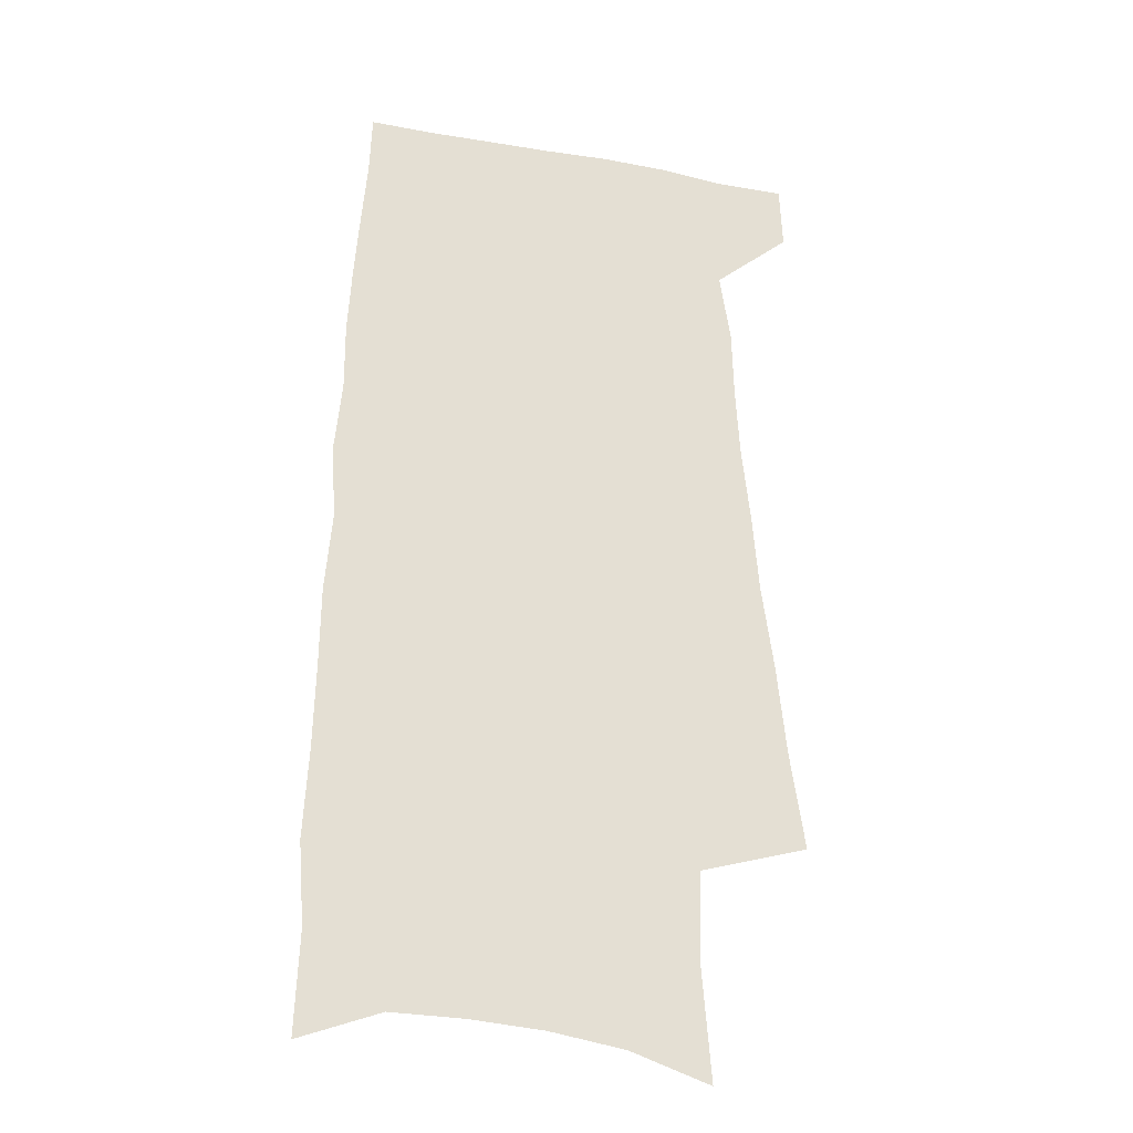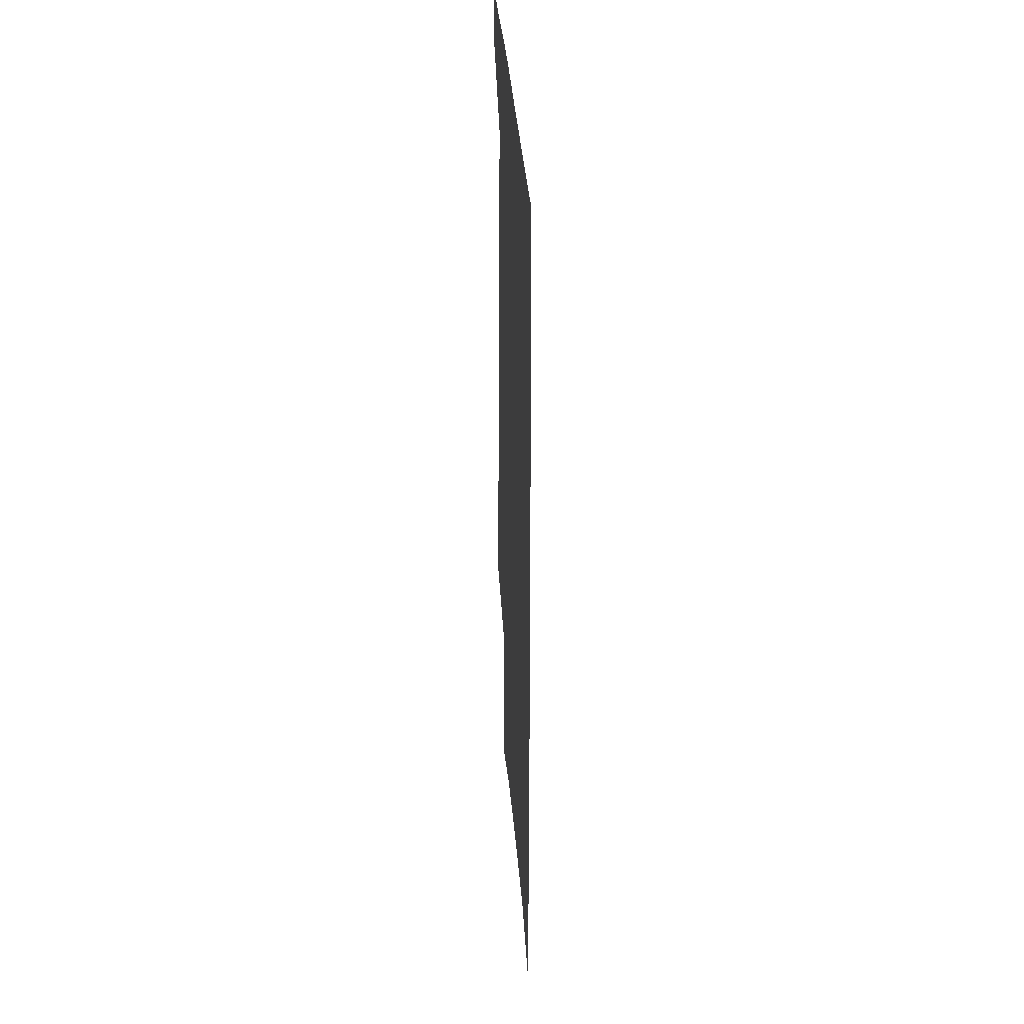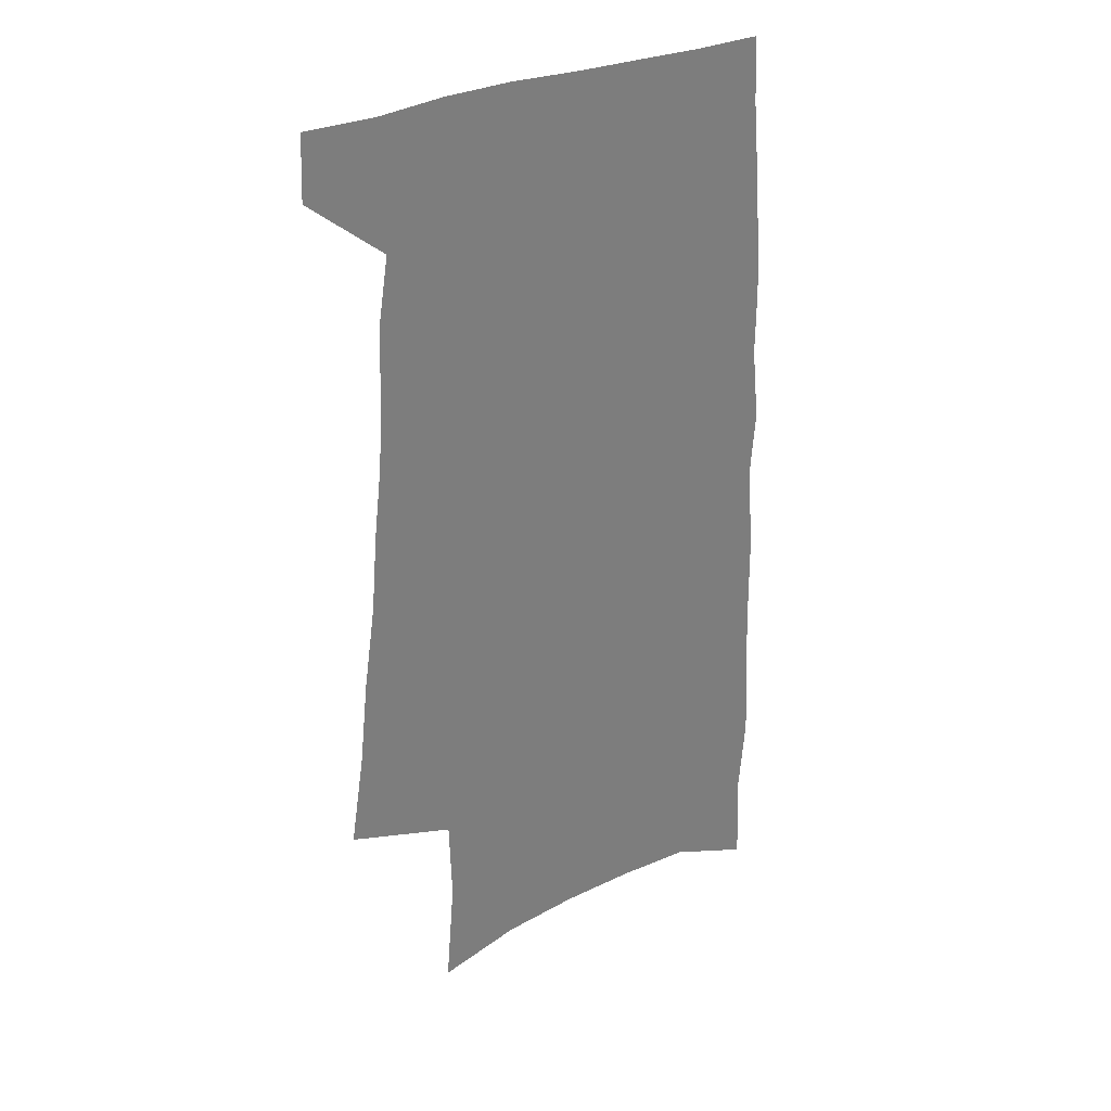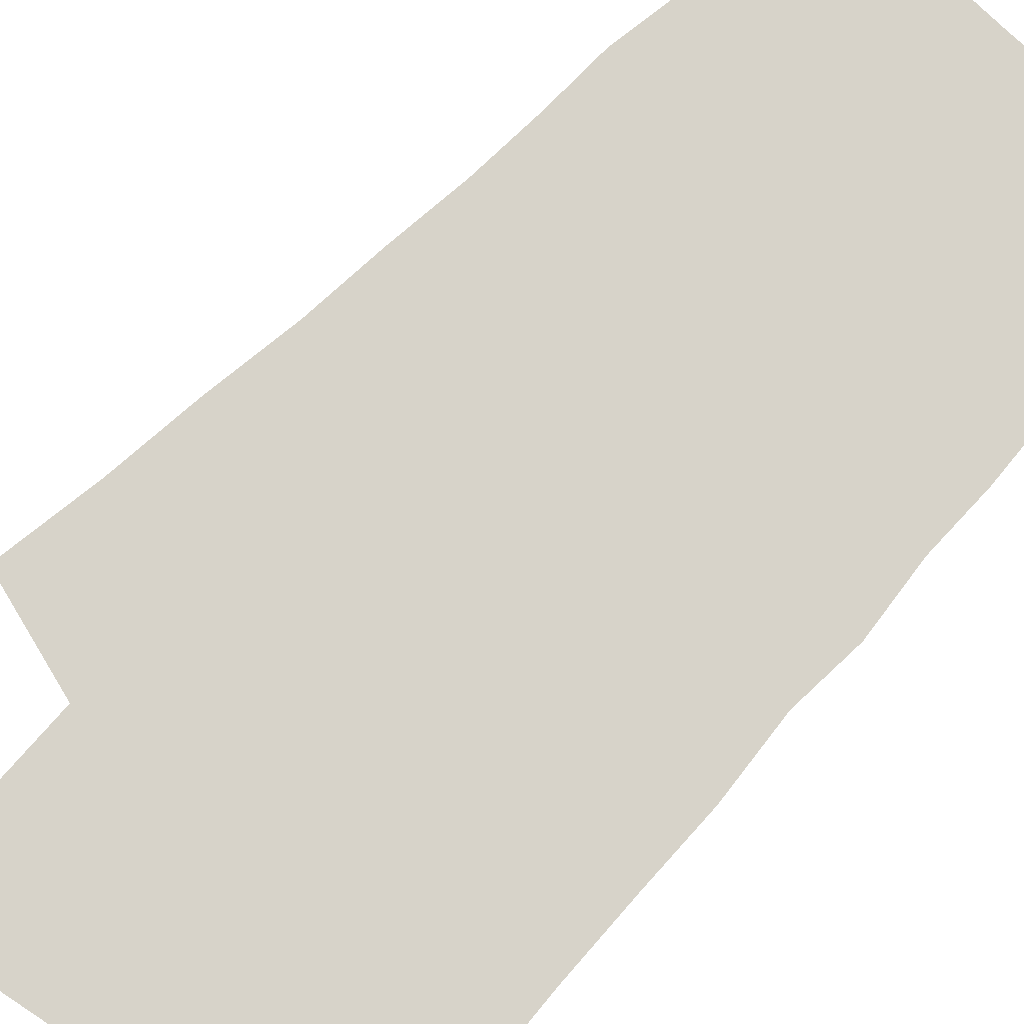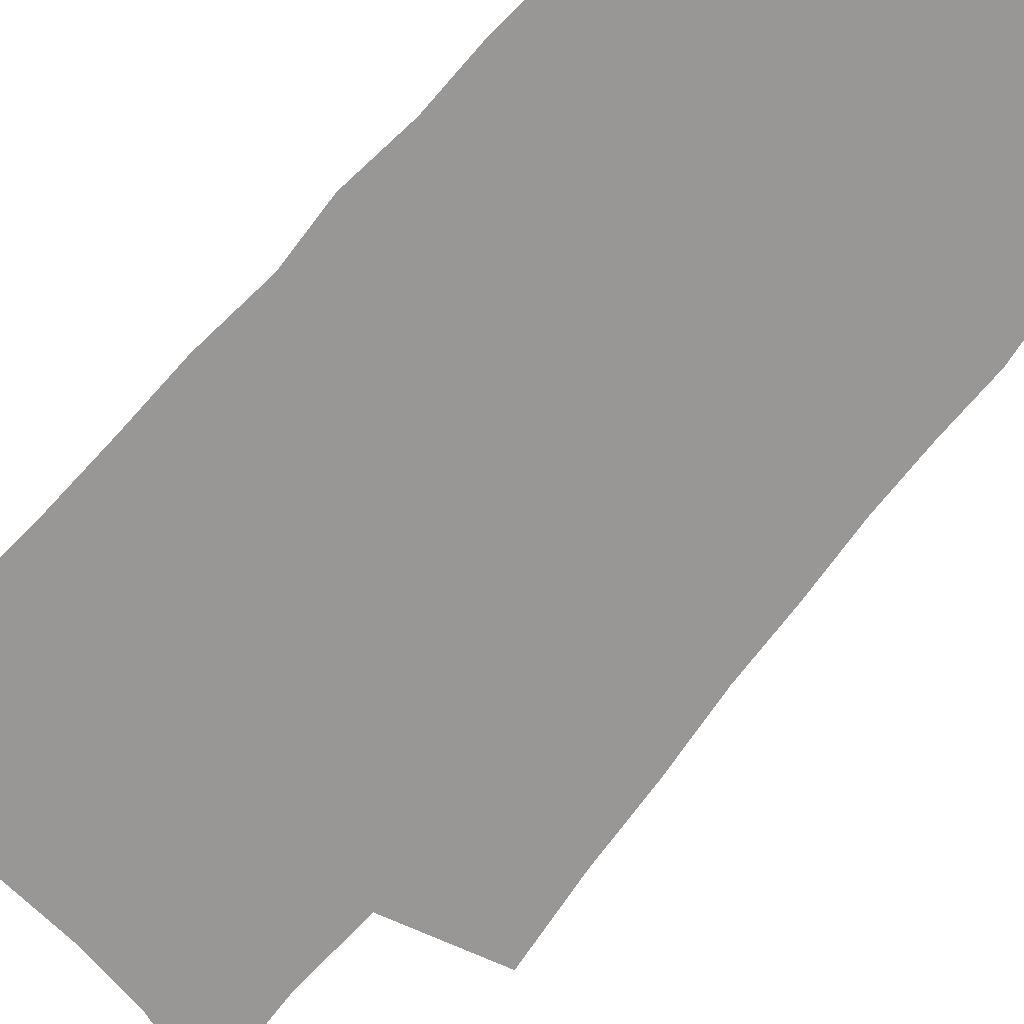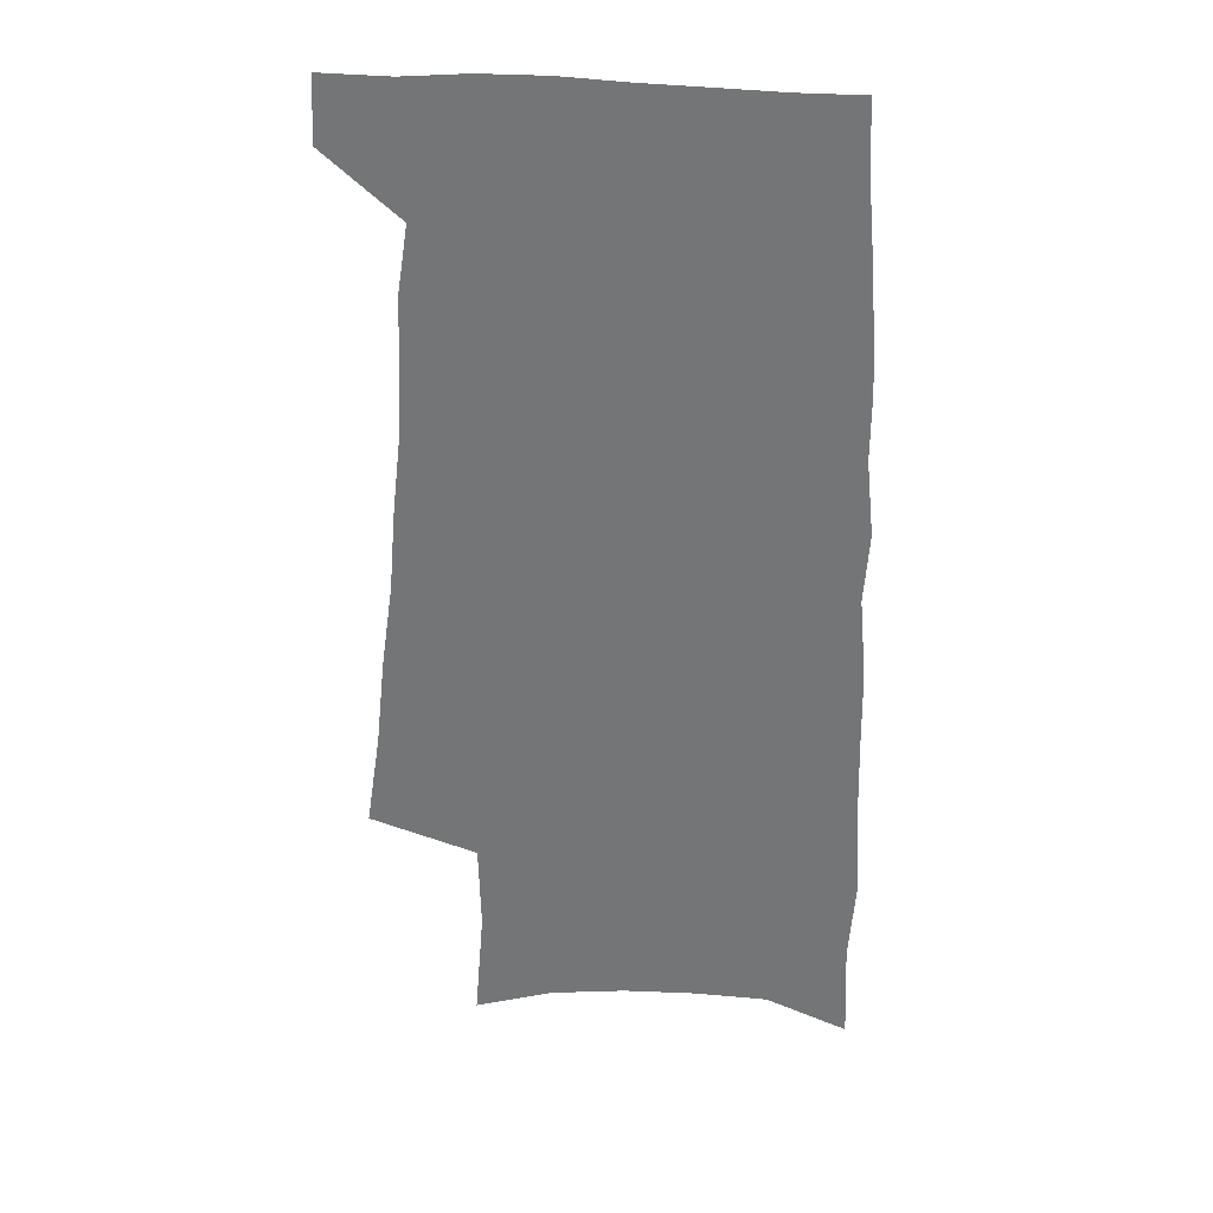
<metadata>
{"format":"obj","ext":"obj","renderer":"f3d","projection":"perspective","resolution":1024,"background":"white","views":[{"elev":-26.6,"azim":164.6,"up":"+Y"},{"elev":38.2,"azim":85.7,"up":"+Y"},{"elev":32.6,"azim":-29.7,"up":"+Y"},{"elev":76.2,"azim":42.7,"up":"+Z"},{"elev":-68.3,"azim":138.9,"up":"+Z"},{"elev":32.3,"azim":8.2,"up":"+Y"}]}
</metadata>
<code>
v 491.2 531.5 0
v 492.3 557.7 0
v 494.9 245.5 0
v 500.8 285.2 0
v 504.6 321 0
v 509.5 356.5 0
v 512.2 388.6 0
v 515.6 420 0
v 517.4 449.2 0
v 518 477 0
v 522.4 505.5 0
v 520.8 531.8 0
v 520.9 557.6 0
v 536.4 150.7 0
v 540 197.2 0
v 539.1 232.8 0
v 543.4 271.9 0
v 545.3 306 0
v 544.8 336.6 0
v 547.2 369 0
v 548.3 398.5 0
v 548.6 426.5 0
v 549.2 454.1 0
v 550.4 481.1 0
v 550.7 506.7 0
v 550.8 531.9 0
v 547.2 560 0
v 568.9 161.8 0
v 572.9 211.3 0
v 573.7 247.1 0
v 574.6 281.1 0
v 574.3 311.8 0
v 575.2 344 0
v 576.4 374.9 0
v 575.8 401.7 0
v 576 429.3 0
v 577 456.9 0
v 577 482.5 0
v 577.2 507.5 0
v 577.2 531.9 0
v 574 560.6 0
v 599.4 166.8 0
v 601.1 213.3 0
v 601.9 251.6 0
v 602.1 284.2 0
v 602.1 315.7 0
v 602 345.3 0
v 602.2 375.4 0
v 602.6 404.7 0
v 602.4 431.3 0
v 602.5 458.3 0
v 602.4 483.4 0
v 602.6 508.4 0
v 602 533.2 0
v 601.2 559.6 0
v 629.2 169.1 0
v 629.1 214.8 0
v 629.2 250 0
v 629.7 281.3 0
v 628.8 316.3 0
v 628.5 347.1 0
v 628.2 376.6 0
v 628 404.7 0
v 628 431.3 0
v 627.6 458.1 0
v 627.3 483.8 0
v 627.2 508.6 0
v 627.2 533.1 0
v 627.2 559.3 0
v 658.8 169.5 0
v 657.7 210.3 0
v 657.8 244.7 0
v 658 277.6 0
v 657 311.3 0
v 656.2 343.1 0
v 655.3 373.5 0
v 655 402 0
v 654.2 430.1 0
v 653.7 456.8 0
v 653.6 482.8 0
v 653.1 508.4 0
v 652.7 533.6 0
v 653.1 558.9 0
v 691.8 157.4 0
v 690.3 198.1 0
v 692.7 230.9 0
v 690.7 267.3 0
v 689.9 301.1 0
v 689.5 333.1 0
v 686.6 366.3 0
v 688.7 394.5 0
v 685.7 424.9 0
v 685.8 452.5 0
v 684.2 480.1 0
v 682.1 507.2 0
v 679.8 533.7 0
v 678.8 559.4 0
v 691 601 0
f 11 12 1
f 1 12 2
f 12 13 2
f 16 17 3
f 3 17 4
f 17 18 4
f 4 18 5
f 18 19 5
f 5 19 6
f 19 20 6
f 6 20 7
f 20 21 7
f 7 21 8
f 21 22 8
f 8 22 9
f 22 23 9
f 9 23 10
f 23 24 10
f 10 24 11
f 24 25 11
f 11 25 12
f 25 26 12
f 12 26 13
f 26 27 13
f 14 28 15
f 28 29 15
f 15 29 16
f 29 30 16
f 16 30 17
f 30 31 17
f 17 31 18
f 31 32 18
f 18 32 19
f 32 33 19
f 19 33 20
f 33 34 20
f 20 34 21
f 34 35 21
f 21 35 22
f 35 36 22
f 22 36 23
f 36 37 23
f 23 37 24
f 37 38 24
f 24 38 25
f 38 39 25
f 25 39 26
f 39 40 26
f 26 40 27
f 40 41 27
f 28 42 29
f 42 43 29
f 29 43 30
f 43 44 30
f 30 44 31
f 44 45 31
f 31 45 32
f 45 46 32
f 32 46 33
f 46 47 33
f 33 47 34
f 47 48 34
f 34 48 35
f 48 49 35
f 35 49 36
f 49 50 36
f 36 50 37
f 50 51 37
f 37 51 38
f 51 52 38
f 38 52 39
f 52 53 39
f 39 53 40
f 53 54 40
f 40 54 41
f 54 55 41
f 42 56 43
f 56 57 43
f 43 57 44
f 57 58 44
f 44 58 45
f 58 59 45
f 45 59 46
f 59 60 46
f 46 60 47
f 60 61 47
f 47 61 48
f 61 62 48
f 48 62 49
f 62 63 49
f 49 63 50
f 63 64 50
f 50 64 51
f 64 65 51
f 51 65 52
f 65 66 52
f 52 66 53
f 66 67 53
f 53 67 54
f 67 68 54
f 54 68 55
f 68 69 55
f 56 70 57
f 70 71 57
f 57 71 58
f 71 72 58
f 58 72 59
f 72 73 59
f 59 73 60
f 73 74 60
f 60 74 61
f 74 75 61
f 61 75 62
f 75 76 62
f 62 76 63
f 76 77 63
f 63 77 64
f 77 78 64
f 64 78 65
f 78 79 65
f 65 79 66
f 79 80 66
f 66 80 67
f 80 81 67
f 67 81 68
f 81 82 68
f 68 82 69
f 82 83 69
f 70 84 71
f 84 85 71
f 71 85 72
f 85 86 72
f 72 86 73
f 86 87 73
f 73 87 74
f 87 88 74
f 74 88 75
f 88 89 75
f 75 89 76
f 89 90 76
f 76 90 77
f 90 91 77
f 77 91 78
f 91 92 78
f 78 92 79
f 92 93 79
f 79 93 80
f 93 94 80
f 80 94 81
f 94 95 81
f 81 95 82
f 95 96 82
f 82 96 83
f 96 97 83

</code>
